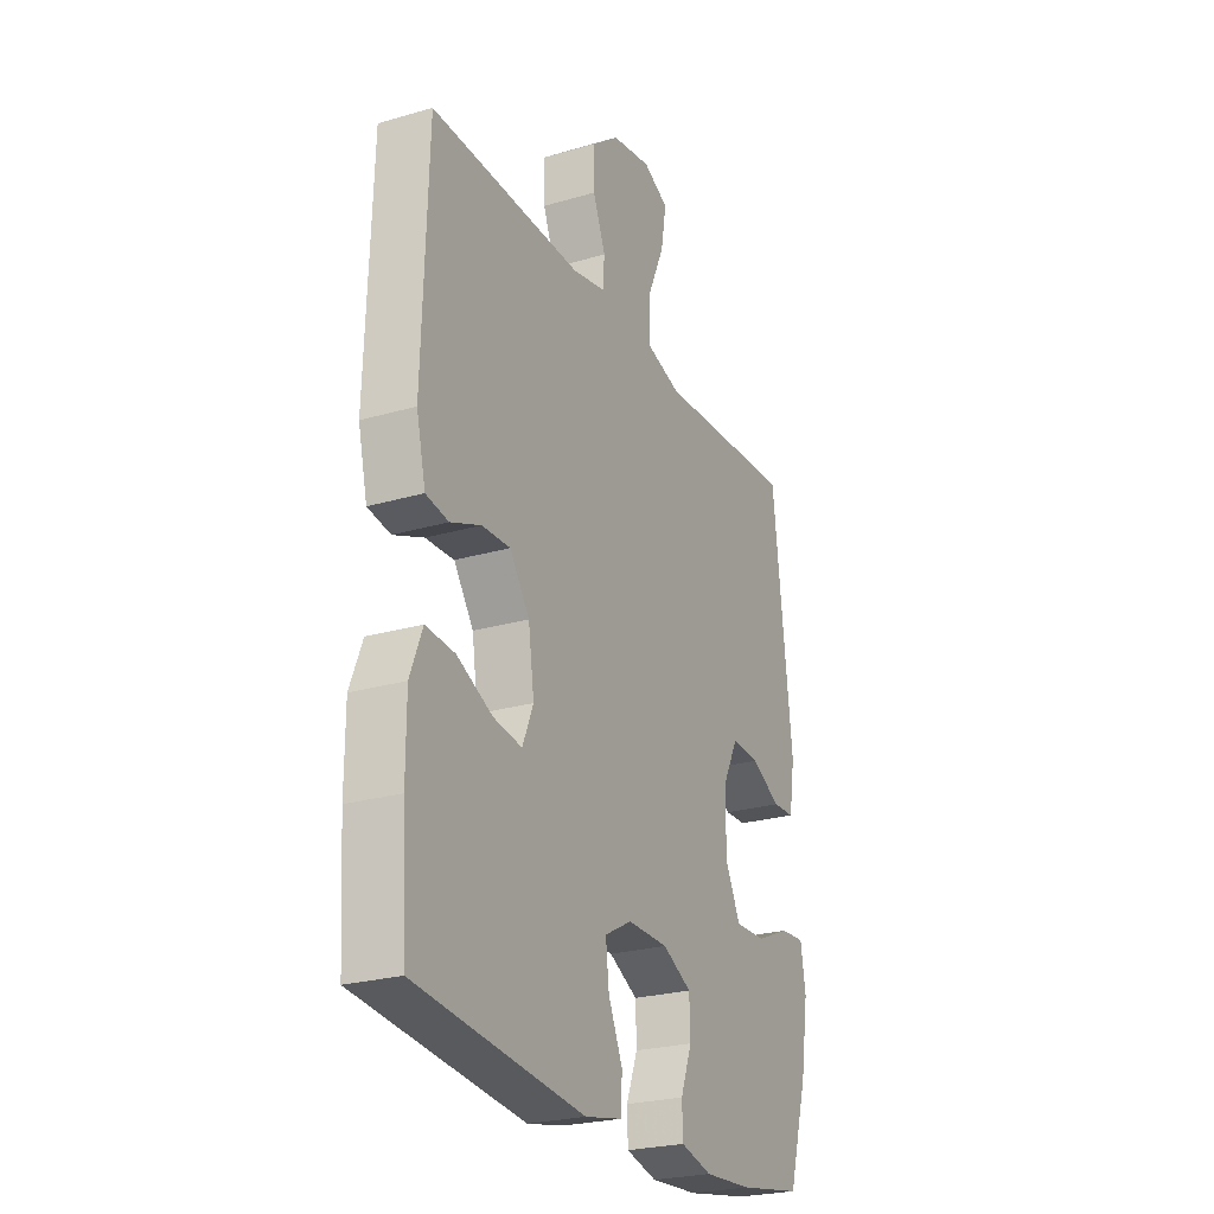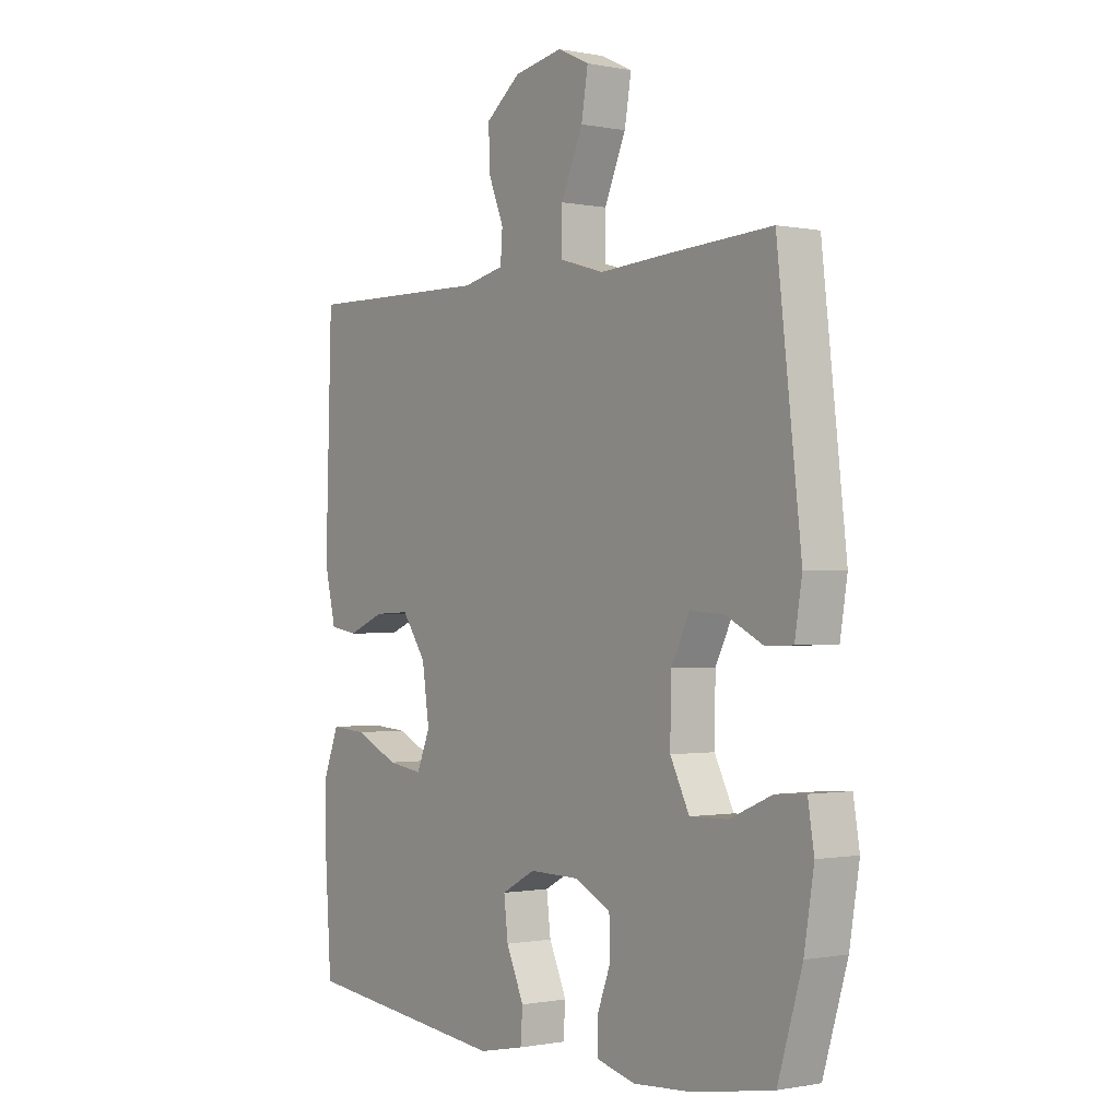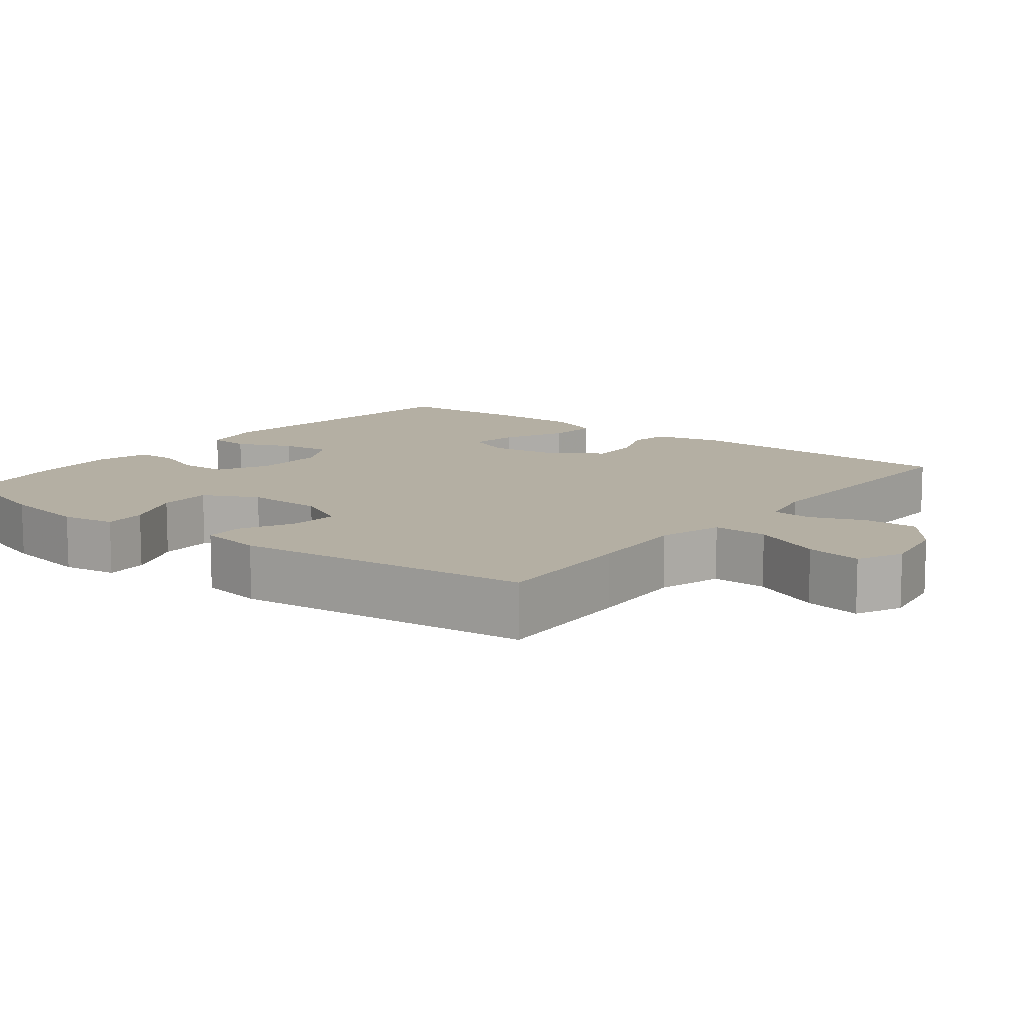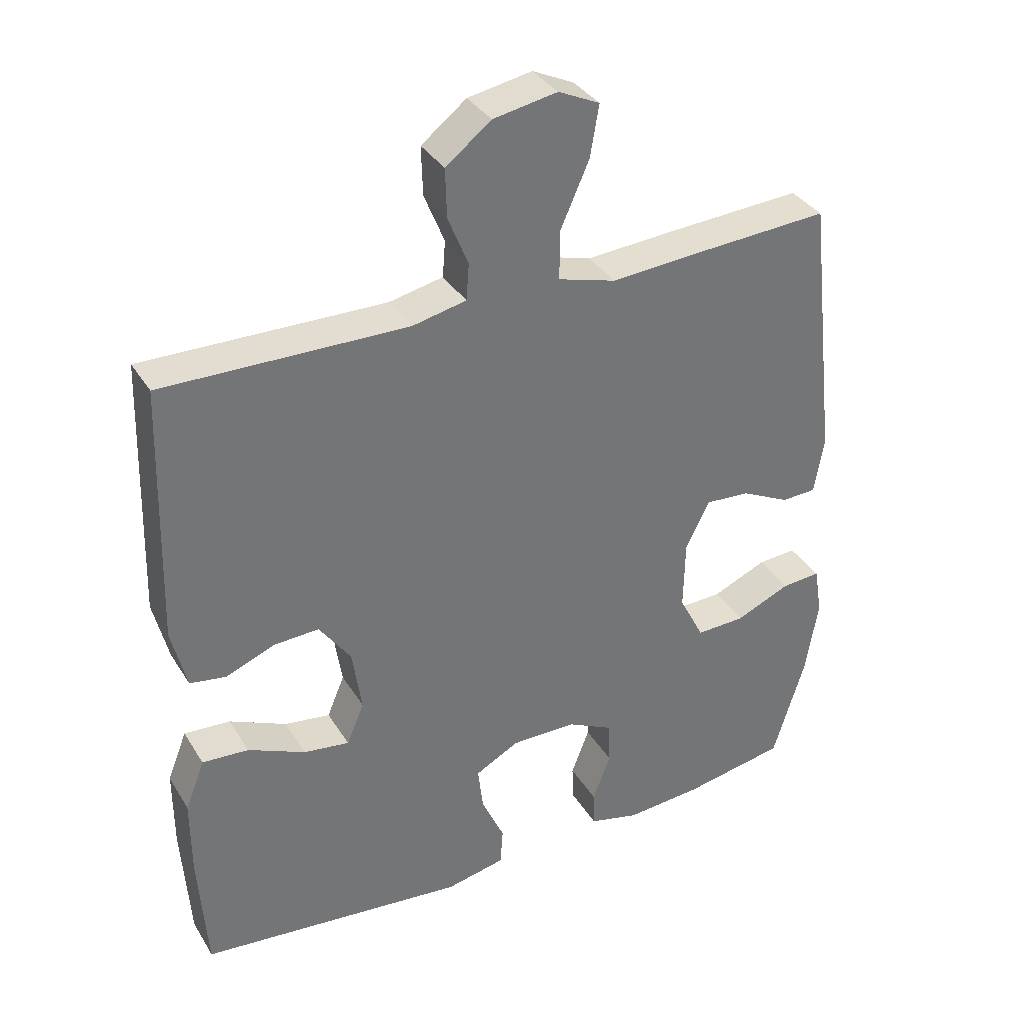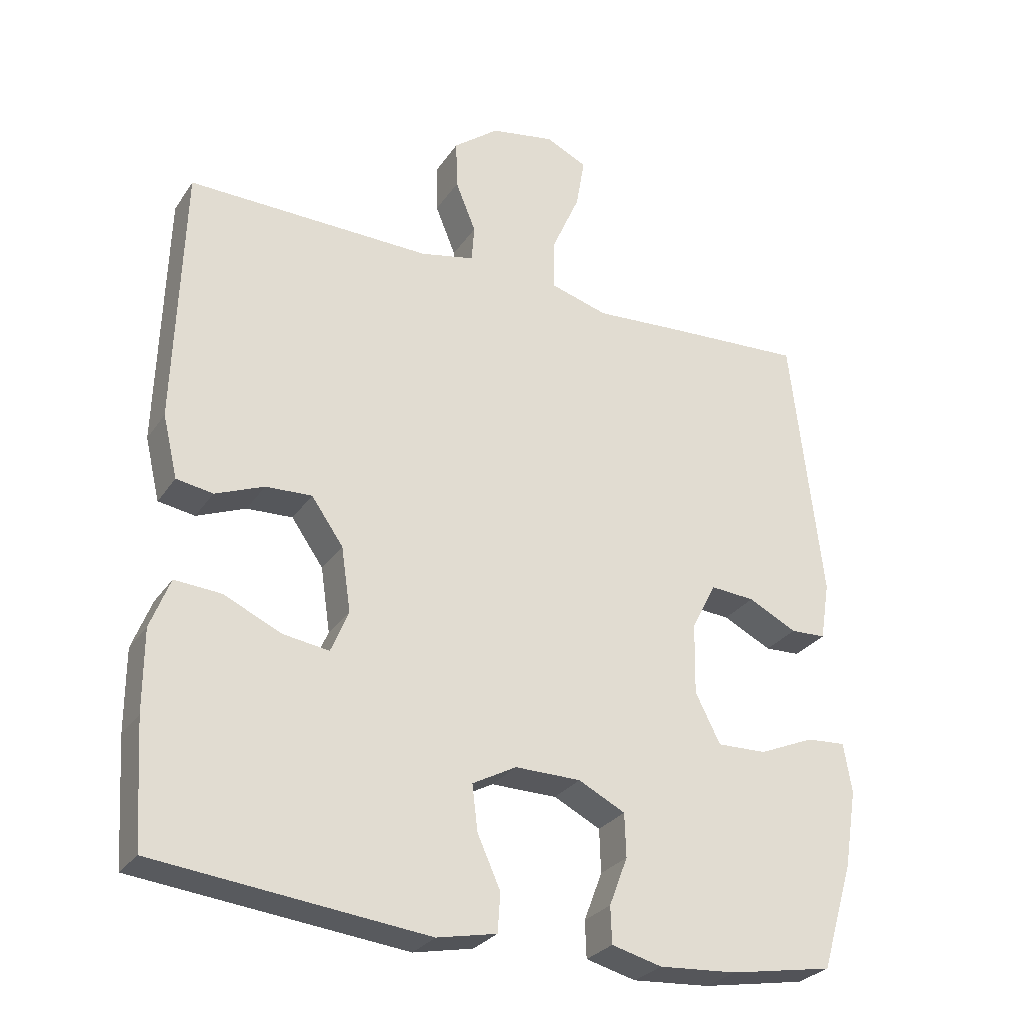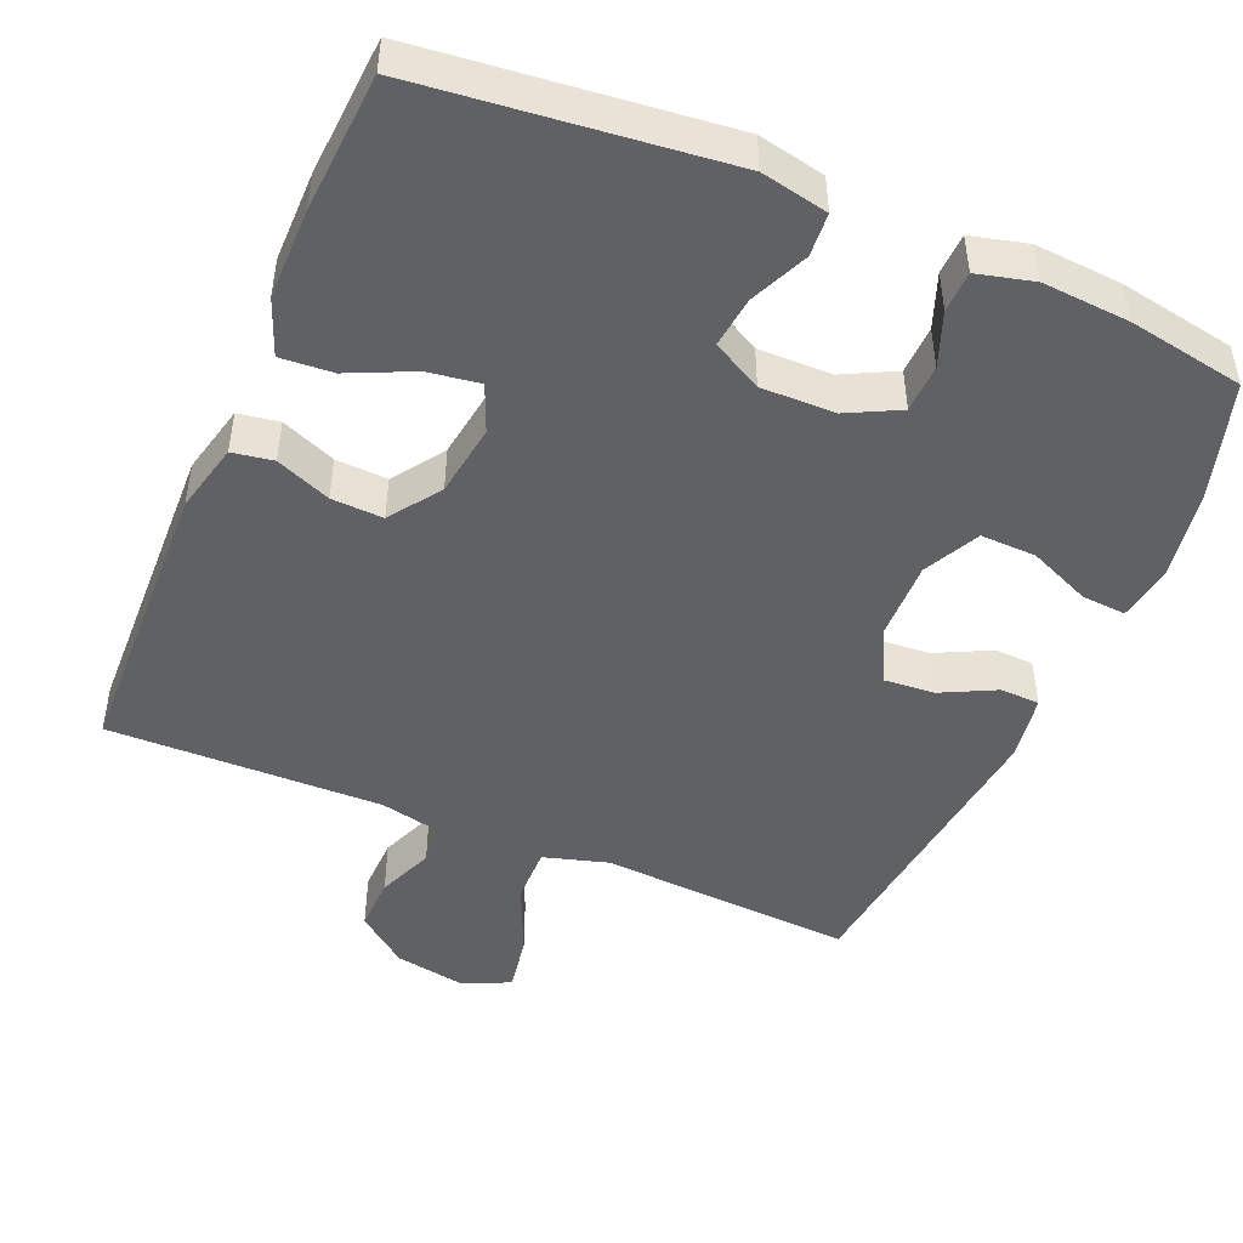
<metadata>
{"format":"obj","ext":"obj","renderer":"f3d","projection":"perspective","resolution":1024,"background":"white","views":[{"elev":-25.0,"azim":115.3,"up":"+Z"},{"elev":-0.7,"azim":-126.1,"up":"+Z"},{"elev":11.2,"azim":-51.8,"up":"+Y"},{"elev":35.5,"azim":152.3,"up":"+Z"},{"elev":-28.3,"azim":152.7,"up":"+Z"},{"elev":-47.4,"azim":157.0,"up":"+Y"}]}
</metadata>
<code>
v 0.5 0.07 0.5
v 0.512 0.07 0.115
v 0.49 0.07 0.023
v 0.436 0.07 0.014
v 0.364 0.07 0.043
v 0.296 0.07 0.046
v 0.249 0.07 -0.021
v 0.235 0.07 -0.116
v 0.261 0.07 -0.178
v 0.329 0.07 -0.168
v 0.414 0.07 -0.129
v 0.483 0.07 -0.124
v 0.512 0.07 -0.198
v 0.512 0.07 -0.318
v 0.5 0.07 -0.5
v 0.1 0.07 -0.544
v 0.012 0.07 -0.526
v 0.008 0.07 -0.469
v 0.042 0.07 -0.393
v 0.05 0.07 -0.326
v -0.015 0.07 -0.291
v -0.112 0.07 -0.292
v -0.181 0.07 -0.327
v -0.183 0.07 -0.391
v -0.156 0.07 -0.462
v -0.158 0.07 -0.516
v -0.232 0.07 -0.535
v -0.347 0.07 -0.527
v -0.5 0.07 -0.5
v -0.547 0.07 -0.344
v -0.566 0.07 -0.228
v -0.554 0.07 -0.155
v -0.496 0.07 -0.159
v -0.414 0.07 -0.194
v -0.341 0.07 -0.196
v -0.304 0.07 -0.123
v -0.306 0.07 -0.018
v -0.342 0.07 0.053
v -0.408 0.07 0.048
v -0.48 0.07 0.012
v -0.532 0.07 0.014
v -0.546 0.07 0.1
v -0.5 0.07 0.5
v -0.302 0.07 0.489
v -0.166 0.07 0.48
v -0.08 0.07 0.505
v -0.081 0.07 0.579
v -0.123 0.07 0.674
v -0.136 0.07 0.75
v -0.075 0.07 0.779
v 0.02 0.07 0.762
v 0.087 0.07 0.71
v 0.085 0.07 0.638
v 0.055 0.07 0.564
v 0.059 0.07 0.51
v 0.139 0.07 0.493
v 0.5 0 0.5
v 0.512 0 0.115
v 0.49 0 0.023
v 0.436 0 0.014
v 0.364 0 0.043
v 0.296 0 0.046
v 0.249 0 -0.021
v 0.235 0 -0.116
v 0.261 0 -0.178
v 0.329 0 -0.168
v 0.414 0 -0.129
v 0.483 0 -0.124
v 0.512 0 -0.198
v 0.512 0 -0.318
v 0.5 0 -0.5
v 0.1 0 -0.544
v 0.012 0 -0.526
v 0.008 0 -0.469
v 0.042 0 -0.393
v 0.05 0 -0.326
v -0.015 0 -0.291
v -0.112 0 -0.292
v -0.181 0 -0.327
v -0.183 0 -0.391
v -0.156 0 -0.462
v -0.158 0 -0.516
v -0.232 0 -0.535
v -0.347 0 -0.527
v -0.5 0 -0.5
v -0.547 0 -0.344
v -0.566 0 -0.228
v -0.554 0 -0.155
v -0.496 0 -0.159
v -0.414 0 -0.194
v -0.341 0 -0.196
v -0.304 0 -0.123
v -0.306 0 -0.018
v -0.342 0 0.053
v -0.408 0 0.048
v -0.48 0 0.012
v -0.532 0 0.014
v -0.546 0 0.1
v -0.5 0 0.5
v -0.302 0 0.489
v -0.166 0 0.48
v -0.08 0 0.505
v -0.081 0 0.579
v -0.123 0 0.674
v -0.136 0 0.75
v -0.075 0 0.779
v 0.02 0 0.762
v 0.087 0 0.71
v 0.085 0 0.638
v 0.055 0 0.564
v 0.059 0 0.51
v 0.139 0 0.493
f 52 53 54
f 51 52 54
f 50 51 54
f 49 50 54
f 48 49 54
f 47 48 54
f 46 47 54 55
f 45 46 55 56
f 43 44 45
f 42 43 45
f 41 42 45
f 40 41 45
f 39 40 45
f 45 56 1
f 39 45 1
f 38 39 1
f 32 33 34
f 31 32 34
f 30 31 34
f 29 30 34
f 28 29 34
f 27 28 34
f 26 27 34
f 25 26 34
f 24 25 34
f 23 24 34 35
f 22 23 35 36
f 17 18 19
f 16 17 19
f 15 16 19
f 14 15 19
f 13 14 19
f 12 13 19
f 11 12 19
f 10 11 19
f 9 10 19 20
f 8 9 20 21
f 3 4 5
f 2 3 5
f 1 2 5
f 1 5 6
f 1 6 7
f 38 1 7
f 37 38 7
f 22 36 37
f 21 22 37
f 8 21 37
f 7 8 37
f 110 109 108
f 110 108 107
f 110 107 106
f 110 106 105
f 110 105 104
f 110 104 103
f 111 110 103 102
f 112 111 102 101
f 101 100 99
f 101 99 98
f 101 98 97
f 101 97 96
f 101 96 95
f 57 112 101
f 57 101 95
f 57 95 94
f 90 89 88
f 90 88 87
f 90 87 86
f 90 86 85
f 90 85 84
f 90 84 83
f 90 83 82
f 90 82 81
f 90 81 80
f 91 90 80 79
f 92 91 79 78
f 75 74 73
f 75 73 72
f 75 72 71
f 75 71 70
f 75 70 69
f 75 69 68
f 75 68 67
f 75 67 66
f 76 75 66 65
f 77 76 65 64
f 61 60 59
f 61 59 58
f 61 58 57
f 62 61 57
f 63 62 57
f 63 57 94
f 63 94 93
f 93 92 78
f 93 78 77
f 93 77 64
f 93 64 63
f 1 57 58 2
f 2 58 59 3
f 3 59 60 4
f 4 60 61 5
f 5 61 62 6
f 6 62 63 7
f 7 63 64 8
f 8 64 65 9
f 9 65 66 10
f 10 66 67 11
f 11 67 68 12
f 12 68 69 13
f 13 69 70 14
f 14 70 71 15
f 15 71 72 16
f 16 72 73 17
f 17 73 74 18
f 18 74 75 19
f 19 75 76 20
f 20 76 77 21
f 21 77 78 22
f 22 78 79 23
f 23 79 80 24
f 24 80 81 25
f 25 81 82 26
f 26 82 83 27
f 27 83 84 28
f 28 84 85 29
f 29 85 86 30
f 30 86 87 31
f 31 87 88 32
f 32 88 89 33
f 33 89 90 34
f 34 90 91 35
f 35 91 92 36
f 36 92 93 37
f 37 93 94 38
f 38 94 95 39
f 39 95 96 40
f 40 96 97 41
f 41 97 98 42
f 42 98 99 43
f 43 99 100 44
f 44 100 101 45
f 45 101 102 46
f 46 102 103 47
f 47 103 104 48
f 48 104 105 49
f 49 105 106 50
f 50 106 107 51
f 51 107 108 52
f 52 108 109 53
f 53 109 110 54
f 54 110 111 55
f 55 111 112 56
f 56 112 57 1

</code>
